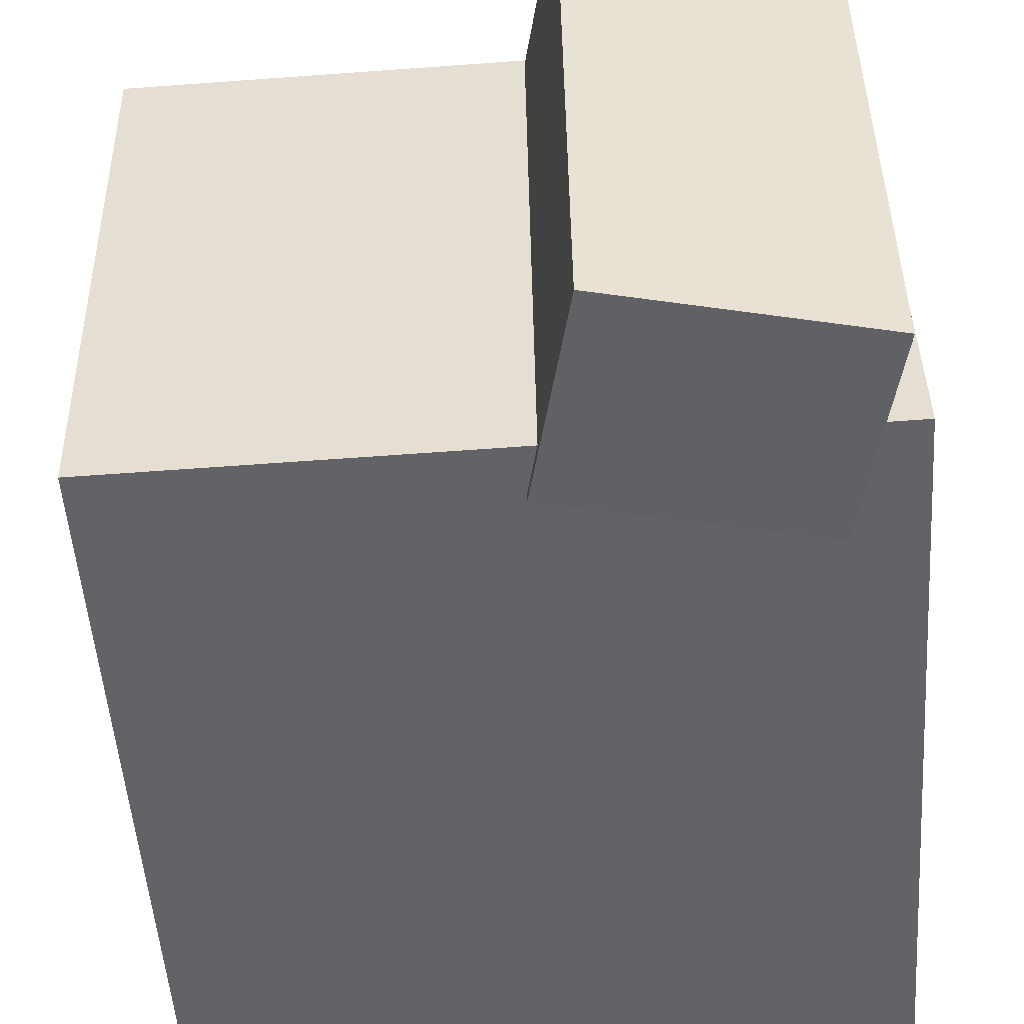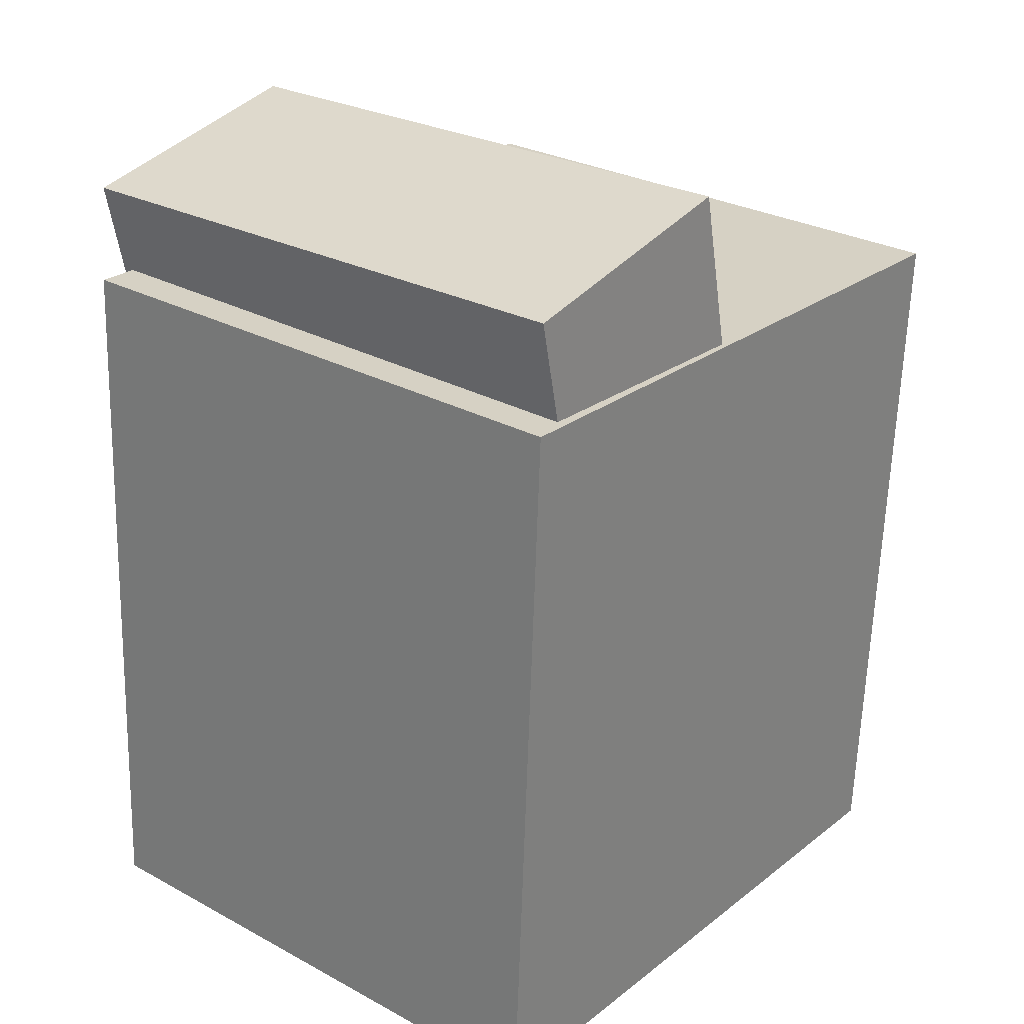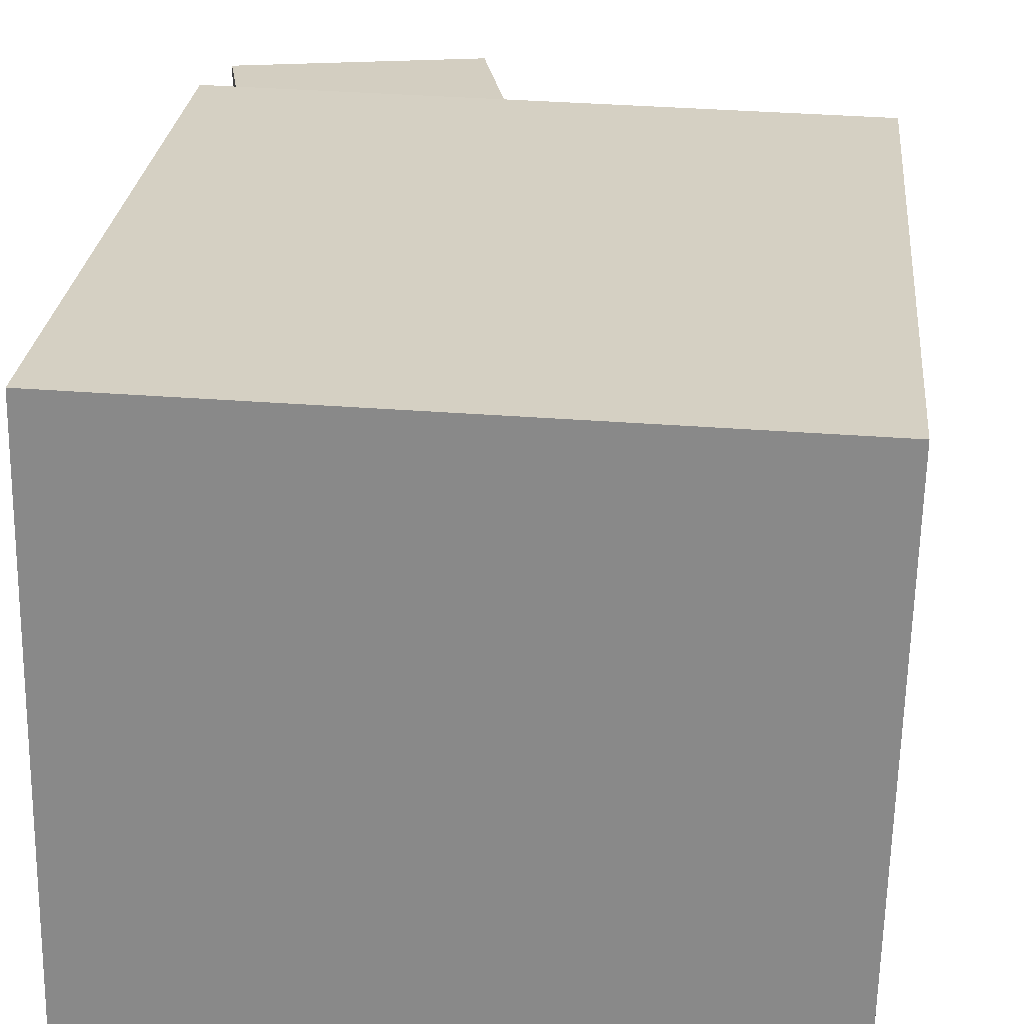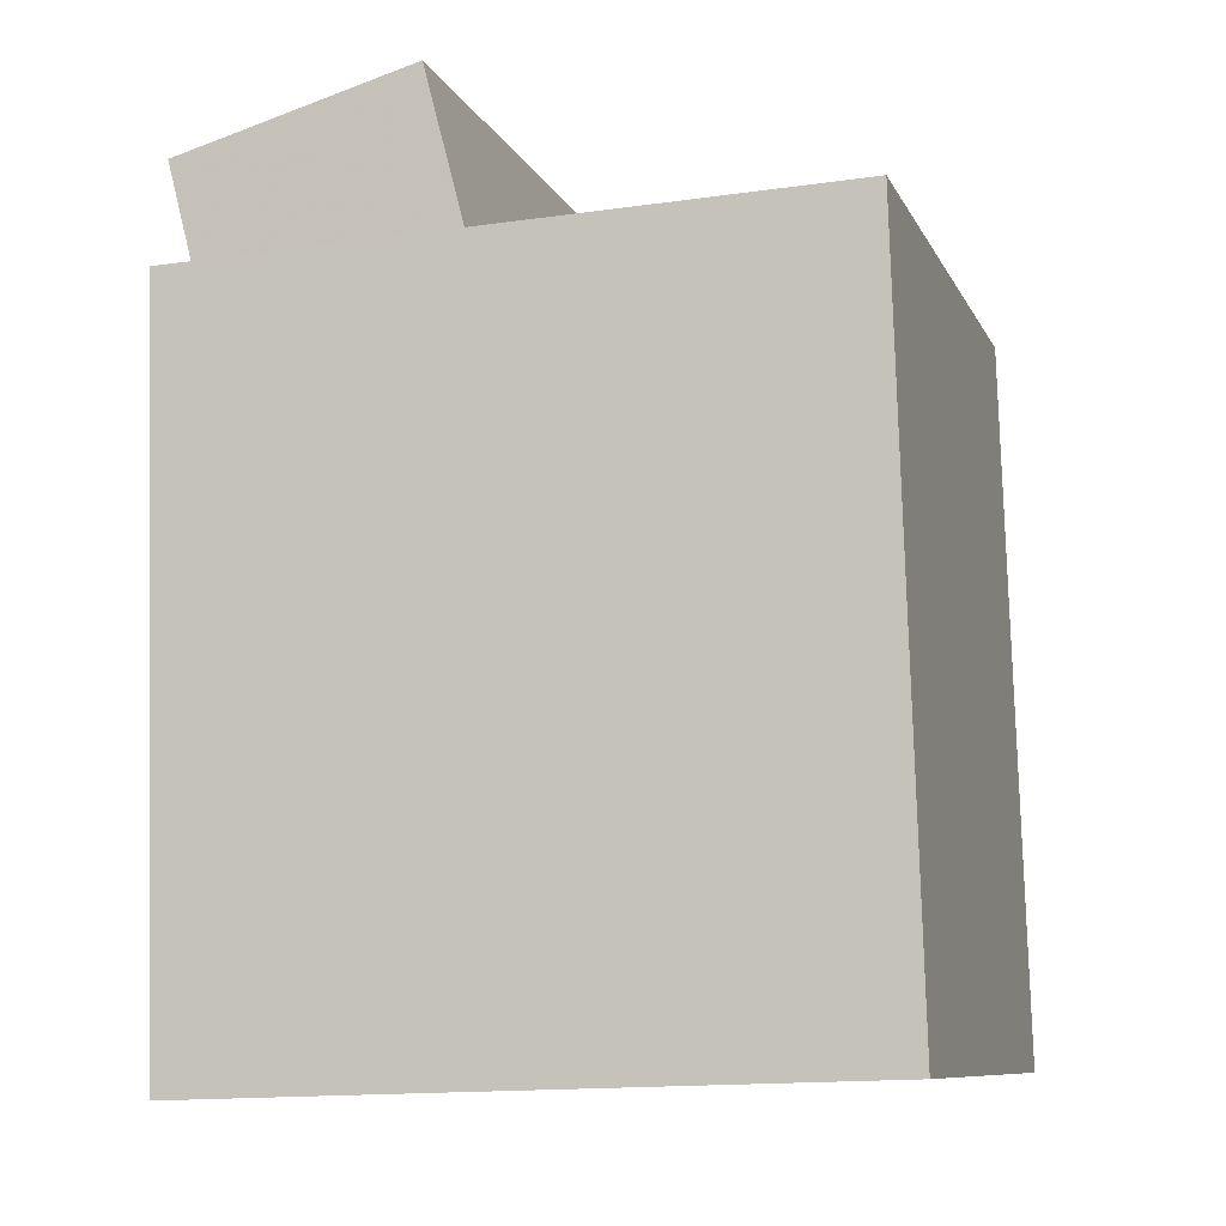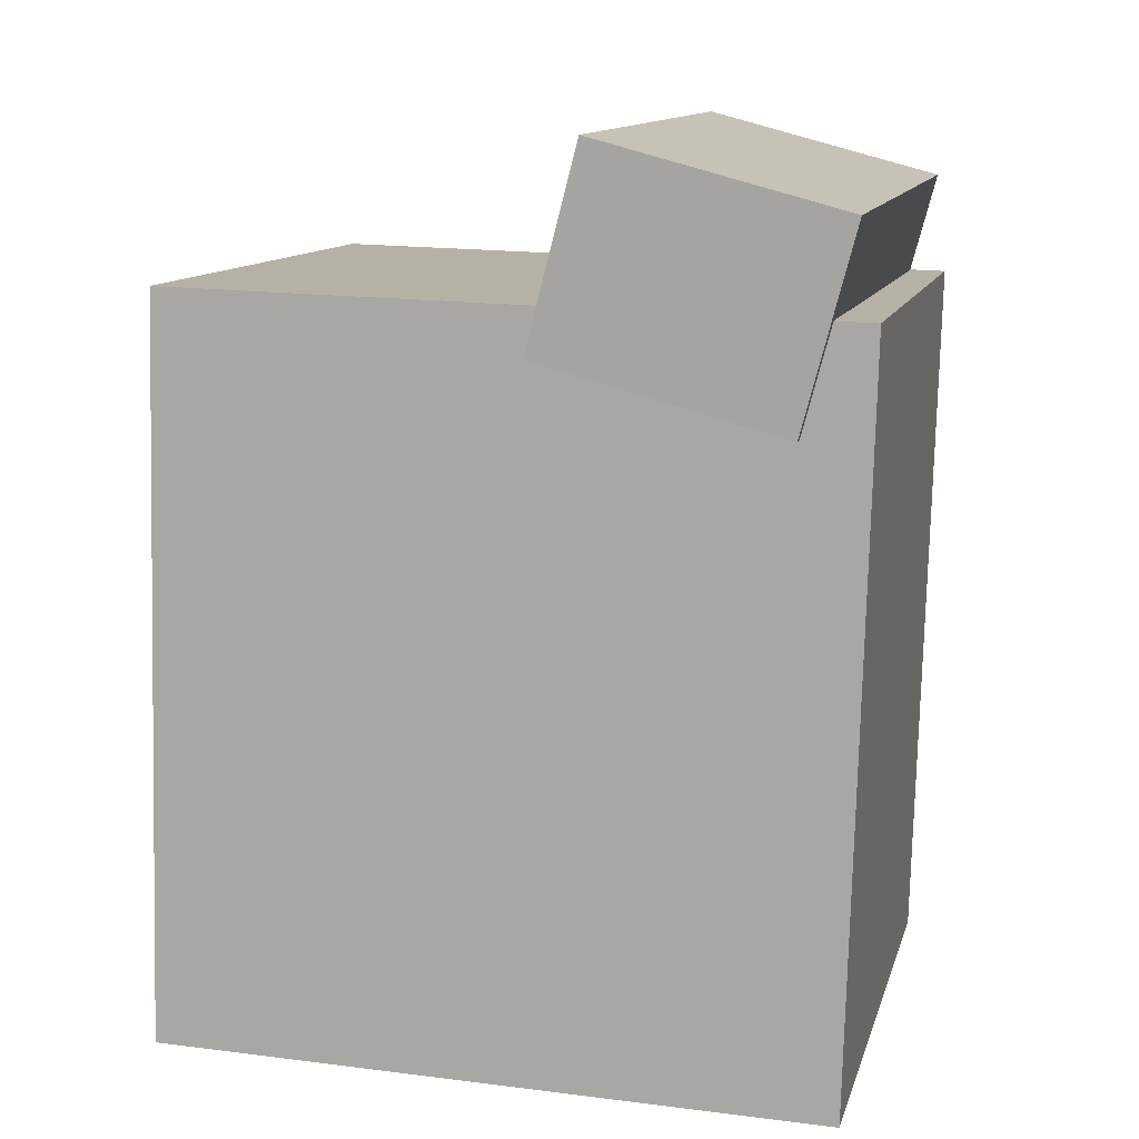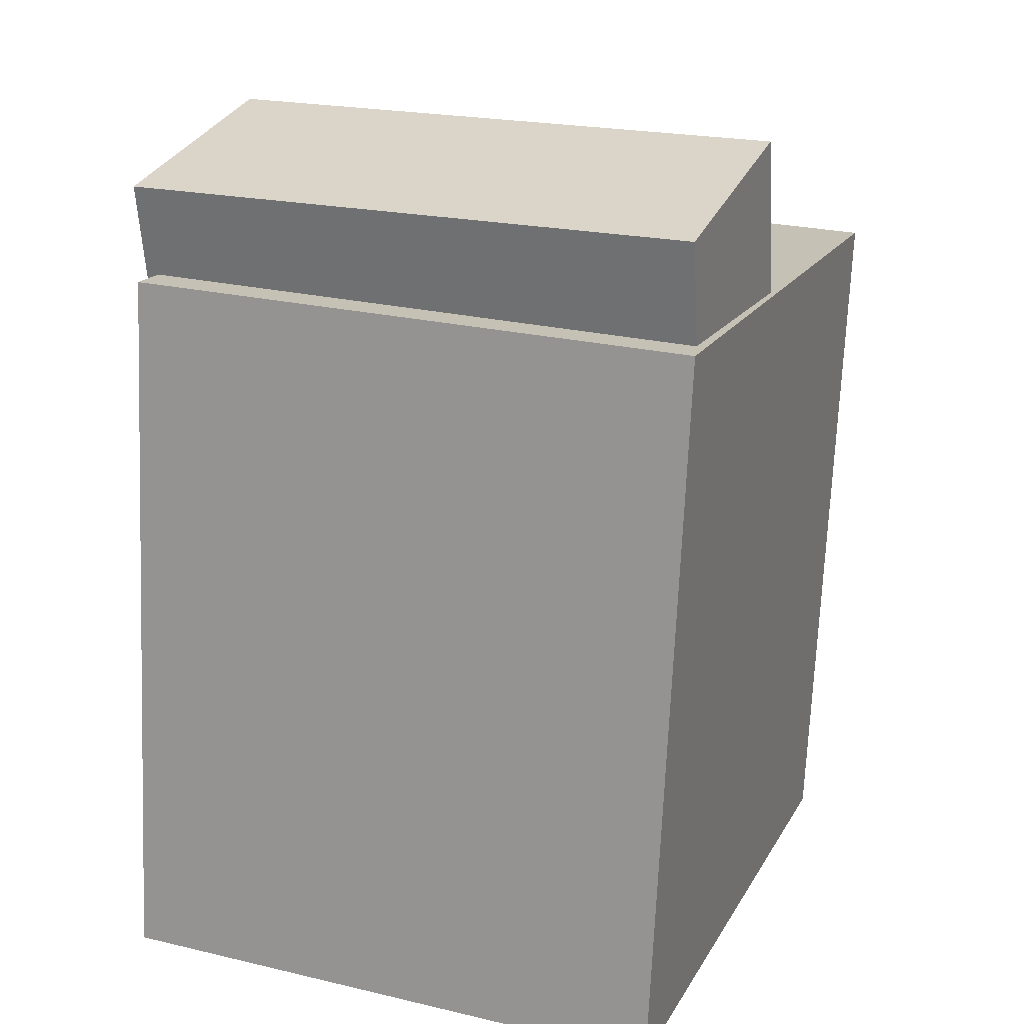
<metadata>
{"format":"obj","ext":"obj","renderer":"f3d","projection":"perspective","resolution":1024,"background":"white","views":[{"elev":-47.8,"azim":-175.3,"up":"+Z"},{"elev":23.8,"azim":-49.6,"up":"+Y"},{"elev":23.0,"azim":6.1,"up":"+Z"},{"elev":-12.3,"azim":18.3,"up":"+Y"},{"elev":14.4,"azim":-164.8,"up":"+Y"},{"elev":16.5,"azim":-67.8,"up":"+Y"}]}
</metadata>
<code>
v 0.3044 0.3048 0.2673
v 0.2916 0.3311 -0.2372
v -0.2796 0.2963 0.2816
v -0.2924 0.3225 -0.2228
v 0.3129 -0.3365 0.2337
v 0.3001 -0.3102 -0.2708
v -0.2711 -0.345 0.248
v -0.2839 -0.3188 -0.2564
f 1.0 7.0 5.0
f 1.0 3.0 7.0
f 1.0 4.0 3.0
f 1.0 2.0 4.0
f 3.0 8.0 7.0
f 3.0 4.0 8.0
f 5.0 7.0 8.0
f 5.0 8.0 6.0
f 1.0 5.0 6.0
f 1.0 6.0 2.0
f 2.0 6.0 8.0
f 2.0 8.0 4.0
v -0.01213 0.2688 0.2687
v -0.01885 0.2858 -0.2395
v -0.05519 0.4403 0.275
v -0.06191 0.4573 -0.2332
v -0.2273 0.2147 0.2698
v -0.2341 0.2317 -0.2385
v -0.2704 0.3862 0.2761
v -0.2771 0.4032 -0.2322
f 9.0 15.0 13.0
f 9.0 11.0 15.0
f 9.0 12.0 11.0
f 9.0 10.0 12.0
f 11.0 16.0 15.0
f 11.0 12.0 16.0
f 13.0 15.0 16.0
f 13.0 16.0 14.0
f 9.0 13.0 14.0
f 9.0 14.0 10.0
f 10.0 14.0 16.0
f 10.0 16.0 12.0

</code>
